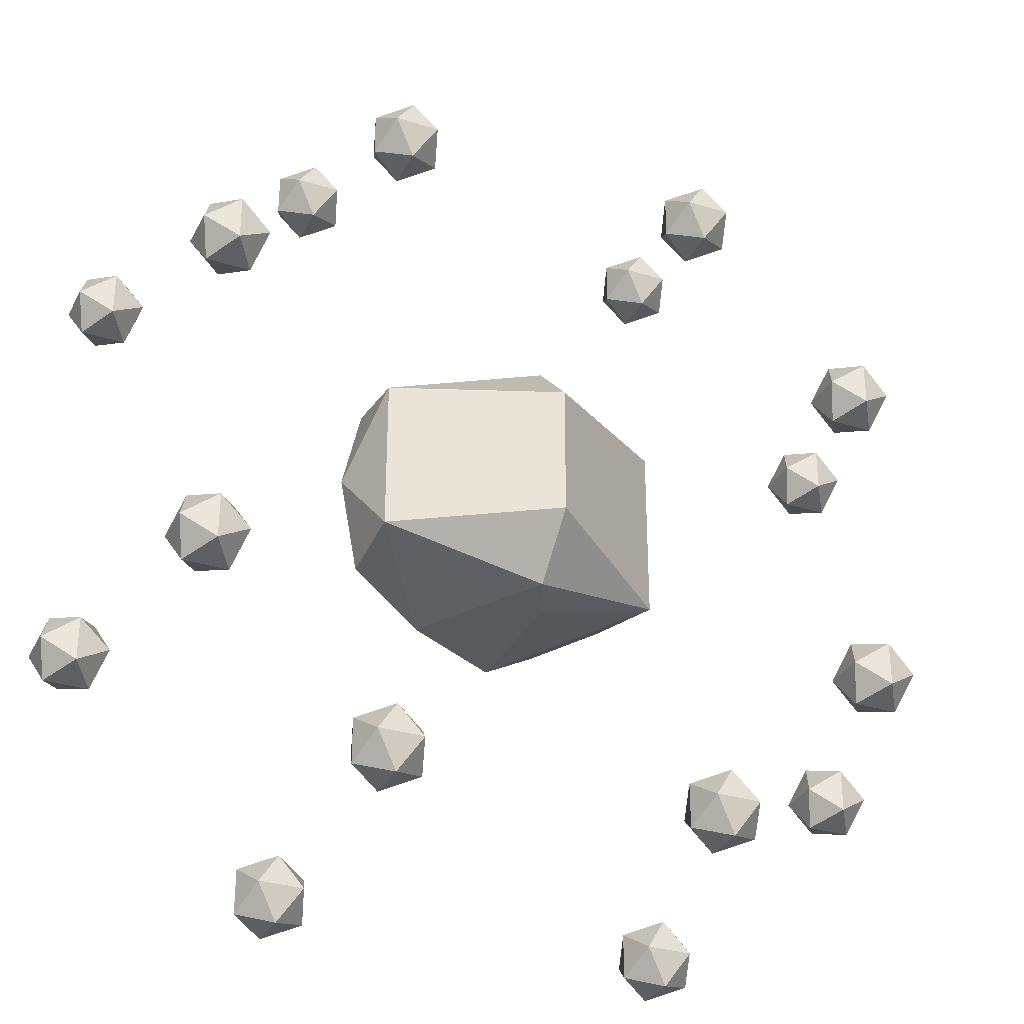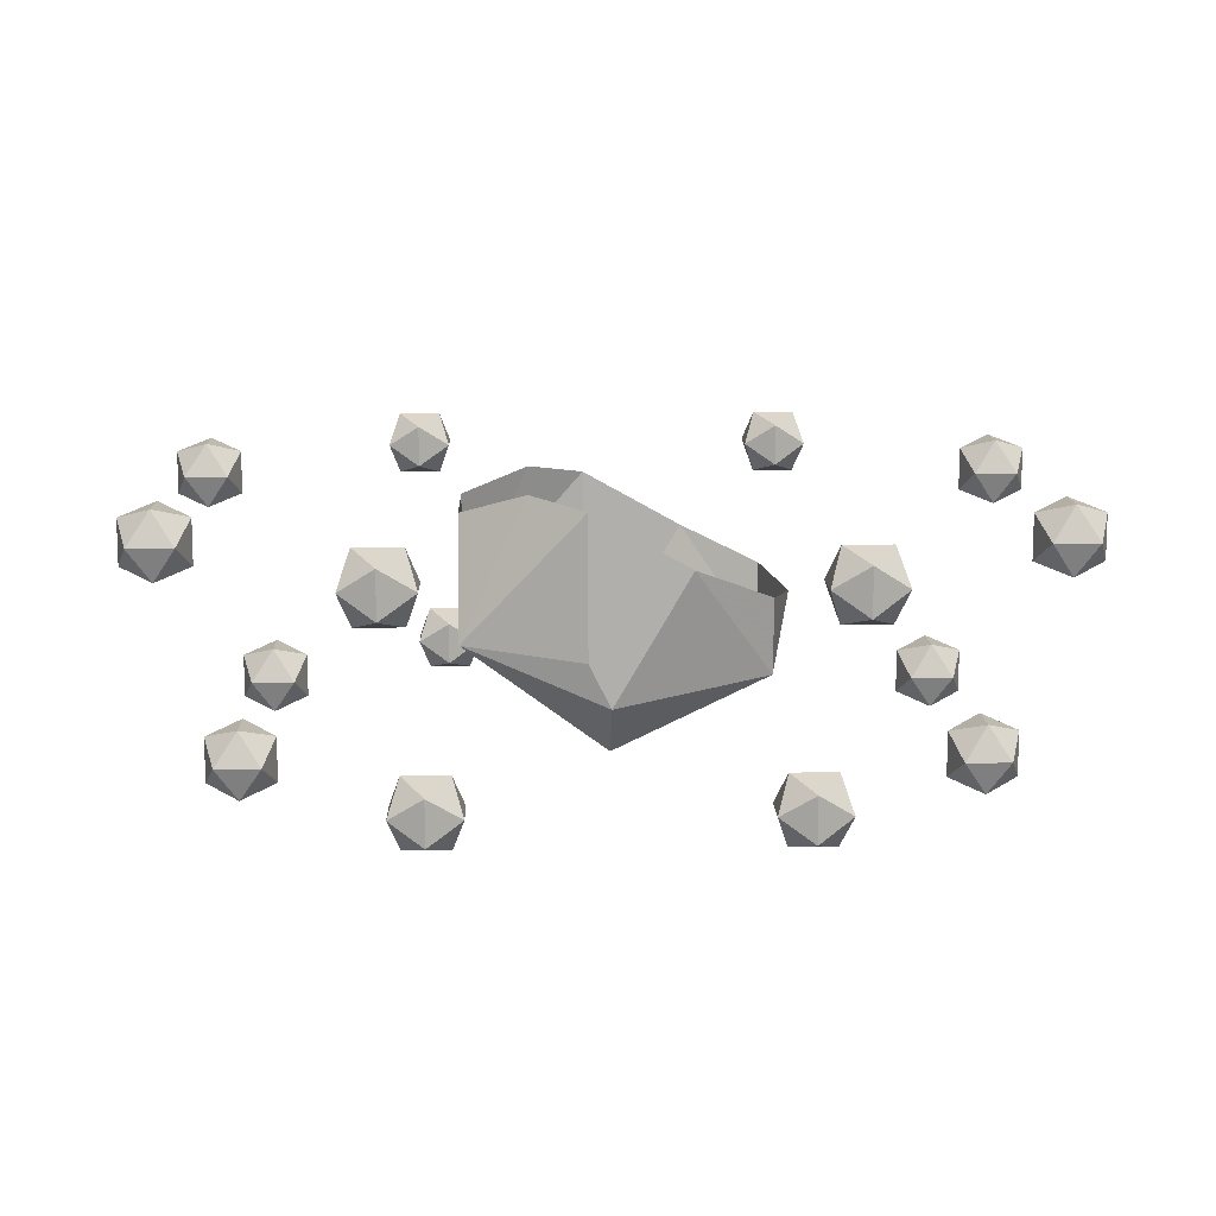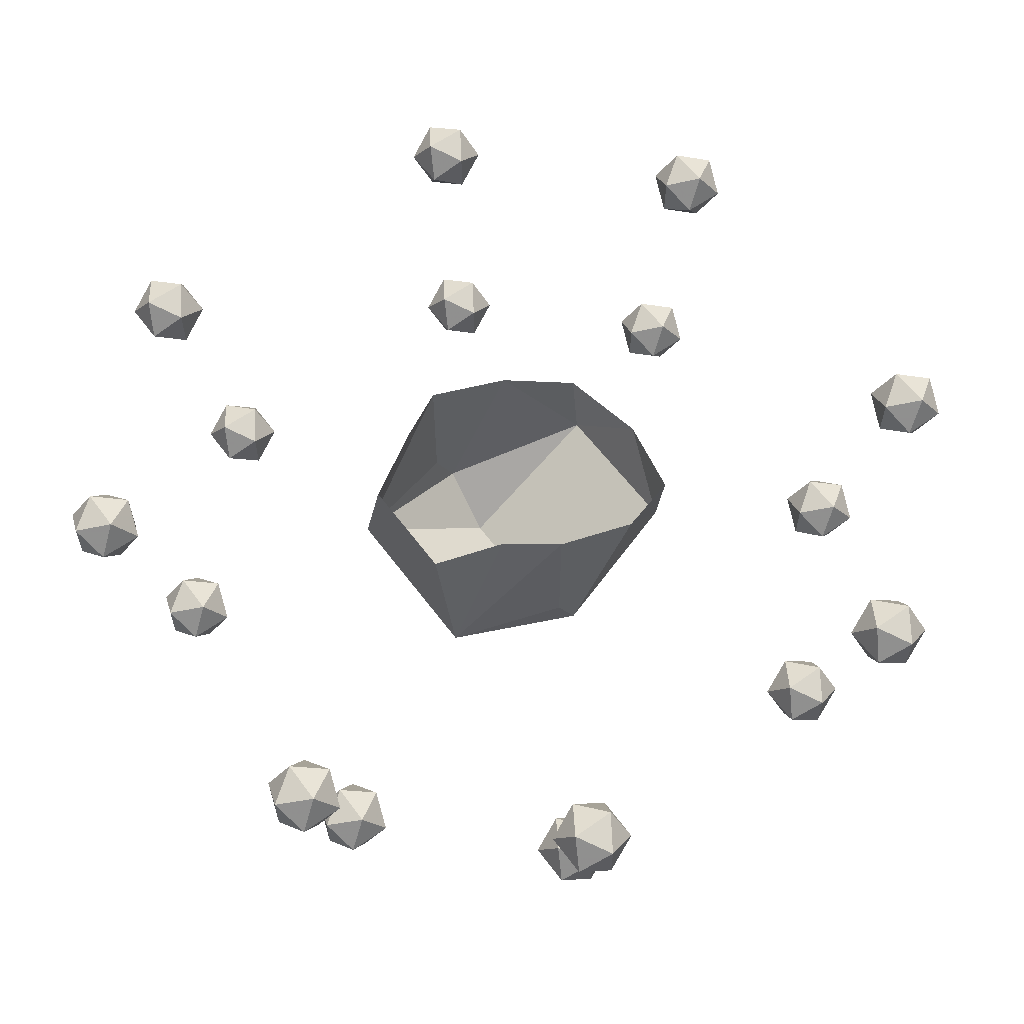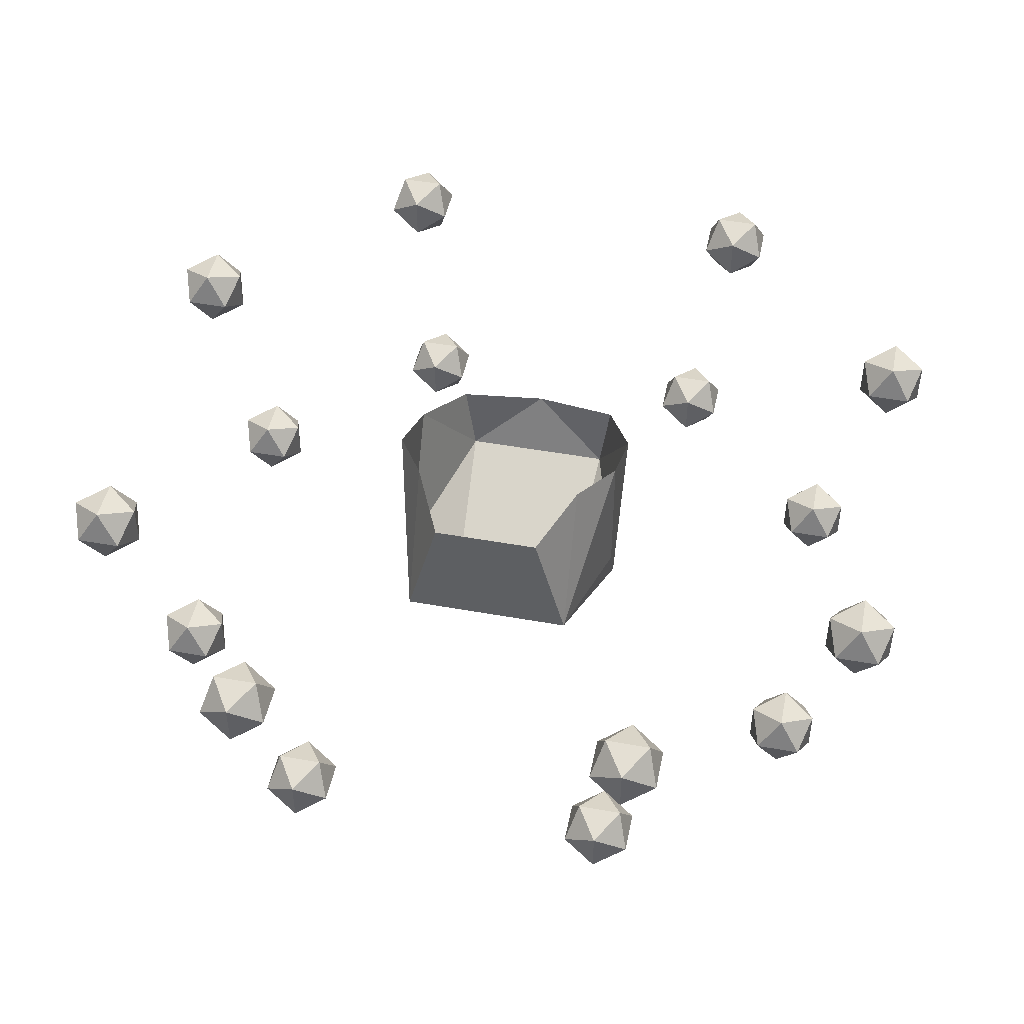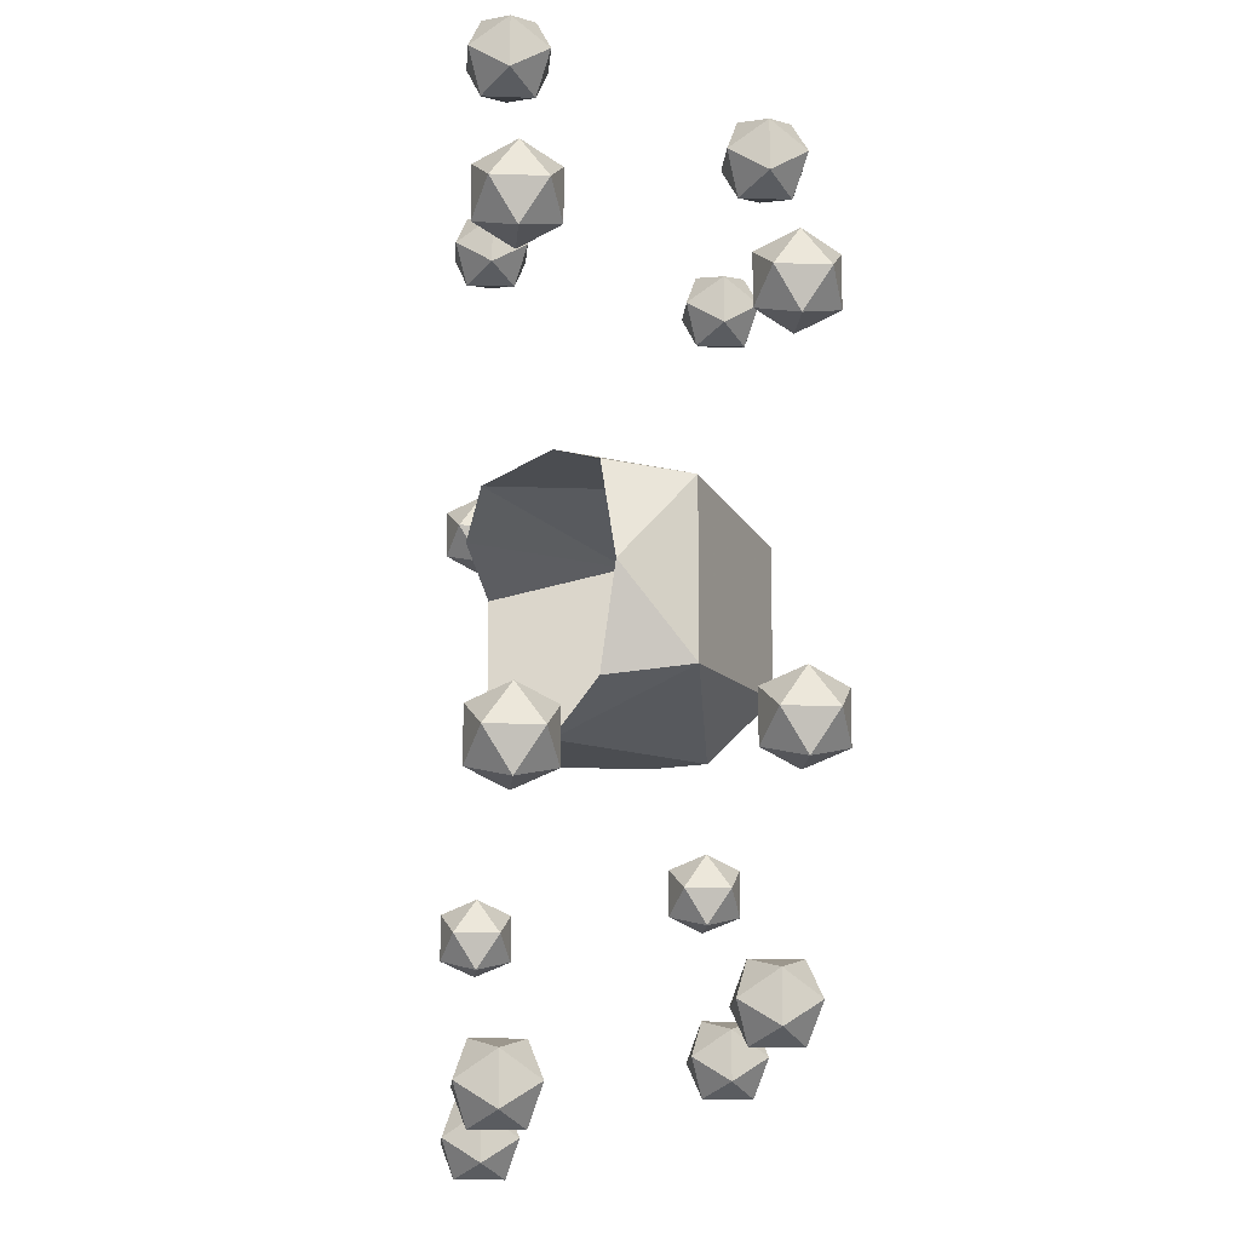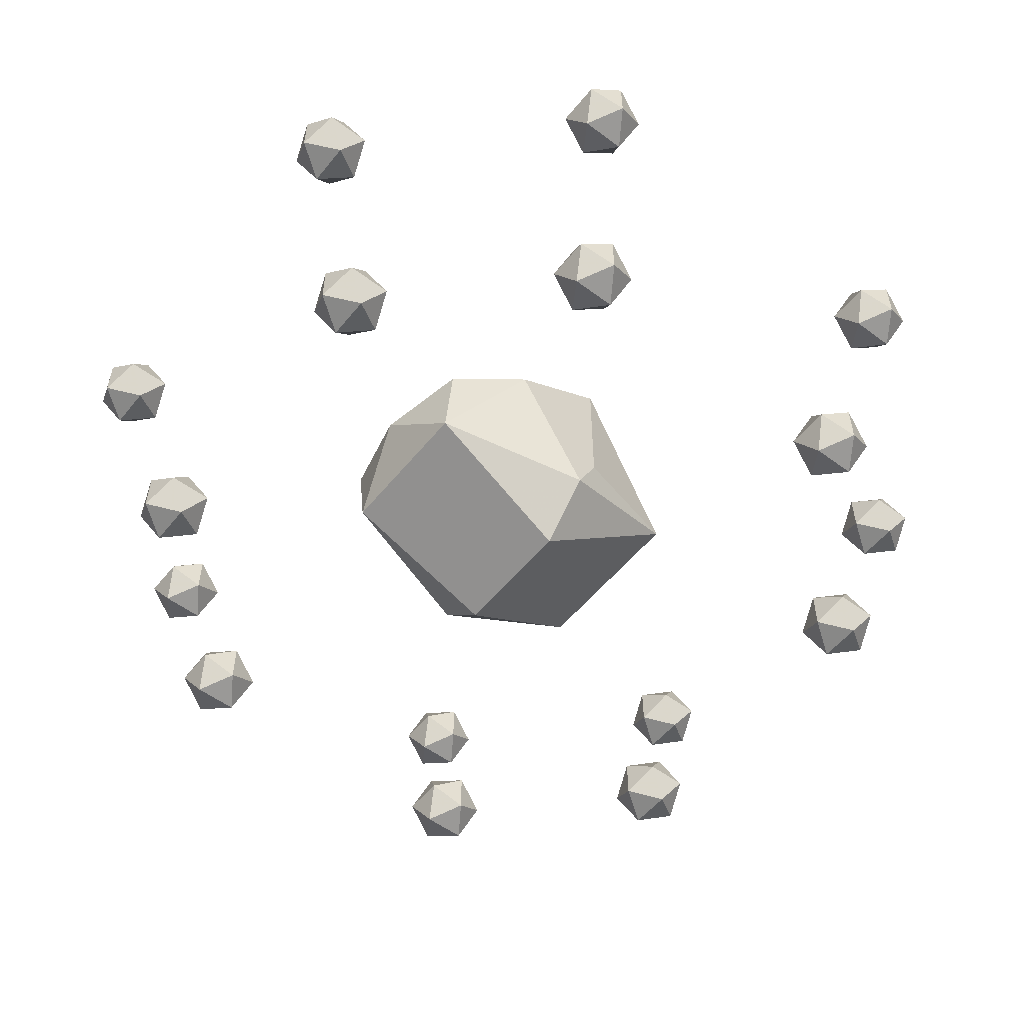
<metadata>
{"format":"obj","ext":"obj","renderer":"f3d","projection":"perspective","resolution":1024,"background":"white","views":[{"elev":-31.6,"azim":-23.9,"up":"+Z"},{"elev":12.0,"azim":178.2,"up":"+Y"},{"elev":58.9,"azim":143.8,"up":"+Y"},{"elev":46.7,"azim":101.6,"up":"+Y"},{"elev":-15.8,"azim":-94.4,"up":"+Z"},{"elev":-54.2,"azim":-38.3,"up":"+Y"}]}
</metadata>
<code>
v -0.1172 -0.8516 -0.2734
v -0.1172 -0.8516 -0.3047
v -0.125 -0.8281 -0.2891
v -0.1406 -0.8359 -0.2656
v -0.1406 -0.8672 -0.2656
v -0.125 -0.875 -0.2891
v -0.1406 -0.8672 -0.3125
v -0.1406 -0.8359 -0.3125
v -0.1562 -0.8281 -0.2891
v -0.1641 -0.8516 -0.2734
v -0.1562 -0.875 -0.2891
v -0.1641 -0.8516 -0.3047
v -0.1172 -0.8516 0.3047
v -0.1172 -0.8516 0.2734
v -0.125 -0.8281 0.2891
v -0.1406 -0.8359 0.3125
v -0.1406 -0.8672 0.3125
v -0.125 -0.875 0.2891
v -0.1406 -0.8672 0.2656
v -0.1406 -0.8359 0.2656
v -0.1562 -0.8281 0.2891
v -0.1641 -0.8516 0.3047
v -0.1562 -0.875 0.2891
v -0.1641 -0.8516 0.2734
v -0.2734 -0.8516 0.1172
v -0.3047 -0.8516 0.1172
v -0.2891 -0.8281 0.125
v -0.2656 -0.8359 0.1406
v -0.2656 -0.8672 0.1406
v -0.2891 -0.875 0.125
v -0.3125 -0.8672 0.1406
v -0.3125 -0.8359 0.1406
v -0.2891 -0.8281 0.1562
v -0.2734 -0.8516 0.1641
v -0.2891 -0.875 0.1562
v -0.3047 -0.8516 0.1641
v -0.2734 -0.8516 -0.1641
v -0.3047 -0.8516 -0.1641
v -0.2891 -0.8281 -0.1562
v -0.2656 -0.8359 -0.1406
v -0.2656 -0.8672 -0.1406
v -0.2891 -0.875 -0.1562
v -0.3125 -0.8672 -0.1406
v -0.3125 -0.8359 -0.1406
v -0.2891 -0.8281 -0.125
v -0.2734 -0.8516 -0.1172
v -0.2891 -0.875 -0.125
v -0.3047 -0.8516 -0.1172
v 0.3047 -0.8516 0.1172
v 0.2734 -0.8516 0.1172
v 0.2891 -0.8281 0.125
v 0.3125 -0.8359 0.1406
v 0.3125 -0.8672 0.1406
v 0.2891 -0.875 0.125
v 0.2656 -0.8672 0.1406
v 0.2656 -0.8359 0.1406
v 0.2891 -0.8281 0.1562
v 0.3047 -0.8516 0.1641
v 0.2891 -0.875 0.1562
v 0.2734 -0.8516 0.1641
v 0.3047 -0.8516 -0.1641
v 0.2734 -0.8516 -0.1641
v 0.2891 -0.8281 -0.1562
v 0.3125 -0.8359 -0.1406
v 0.3125 -0.8672 -0.1406
v 0.2891 -0.875 -0.1562
v 0.2656 -0.8672 -0.1406
v 0.2656 -0.8359 -0.1406
v 0.2891 -0.8281 -0.125
v 0.3047 -0.8516 -0.1172
v 0.2891 -0.875 -0.125
v 0.2734 -0.8516 -0.1172
v 0.1641 -0.8516 -0.2734
v 0.1641 -0.8516 -0.3047
v 0.1562 -0.8281 -0.2891
v 0.1406 -0.8359 -0.2656
v 0.1406 -0.8672 -0.2656
v 0.1562 -0.875 -0.2891
v 0.1406 -0.8672 -0.3125
v 0.1406 -0.8359 -0.3125
v 0.125 -0.8281 -0.2891
v 0.1172 -0.8516 -0.2734
v 0.125 -0.875 -0.2891
v 0.1172 -0.8516 -0.3047
v 0.1641 -0.8516 0.3047
v 0.1641 -0.8516 0.2734
v 0.1562 -0.8281 0.2891
v 0.1406 -0.8359 0.3125
v 0.1406 -0.8672 0.3125
v 0.1562 -0.875 0.2891
v 0.1406 -0.8672 0.2656
v 0.1406 -0.8359 0.2656
v 0.125 -0.8281 0.2891
v 0.1172 -0.8516 0.3047
v 0.125 -0.875 0.2891
v 0.1172 -0.8516 0.2734
v -0.2266 -1 -0.1406
v -0.2578 -1 -0.1406
v -0.2422 -0.9766 -0.1328
v -0.2188 -0.9844 -0.1172
v -0.2188 -1.016 -0.1172
v -0.2422 -1.023 -0.1328
v -0.2656 -1.016 -0.1172
v -0.2656 -0.9844 -0.1172
v -0.2422 -0.9766 -0.1016
v -0.2266 -1 -0.09375
v -0.2422 -1.023 -0.1016
v -0.2578 -1 -0.09375
v -0.2266 -1 0.09375
v -0.2578 -1 0.09375
v -0.2422 -0.9766 0.1016
v -0.2188 -0.9844 0.1172
v -0.2188 -1.016 0.1172
v -0.2422 -1.023 0.1016
v -0.2656 -1.016 0.1172
v -0.2656 -0.9844 0.1172
v -0.2422 -0.9766 0.1328
v -0.2266 -1 0.1406
v -0.2422 -1.023 0.1328
v -0.2578 -1 0.1406
v 0.2578 -1 -0.1406
v 0.2266 -1 -0.1406
v 0.2422 -0.9766 -0.1328
v 0.2656 -0.9844 -0.1172
v 0.2656 -1.016 -0.1172
v 0.2422 -1.023 -0.1328
v 0.2188 -1.016 -0.1172
v 0.2188 -0.9844 -0.1172
v 0.2422 -0.9766 -0.1016
v 0.2578 -1 -0.09375
v 0.2422 -1.023 -0.1016
v 0.2266 -1 -0.09375
v 0.2578 -1 0.09375
v 0.2266 -1 0.09375
v 0.2422 -0.9766 0.1016
v 0.2656 -0.9844 0.1172
v 0.2656 -1.016 0.1172
v 0.2422 -1.023 0.1016
v 0.2188 -1.016 0.1172
v 0.2188 -0.9844 0.1172
v 0.2422 -0.9766 0.1328
v 0.2578 -1 0.1406
v 0.2422 -1.023 0.1328
v 0.2266 -1 0.1406
v -0.1406 -1 -0.2578
v -0.1406 -1 -0.2266
v -0.1328 -0.9766 -0.2422
v -0.1172 -0.9844 -0.2656
v -0.1172 -1.016 -0.2656
v -0.1328 -1.023 -0.2422
v -0.1172 -1.016 -0.2188
v -0.1172 -0.9844 -0.2188
v -0.1016 -0.9766 -0.2422
v -0.09375 -1 -0.2578
v -0.1016 -1.023 -0.2422
v -0.09375 -1 -0.2266
v 0.09375 -1 -0.2578
v 0.09375 -1 -0.2266
v 0.1016 -0.9766 -0.2422
v 0.1172 -0.9844 -0.2656
v 0.1172 -1.016 -0.2656
v 0.1016 -1.023 -0.2422
v 0.1172 -1.016 -0.2188
v 0.1172 -0.9844 -0.2188
v 0.1328 -0.9766 -0.2422
v 0.1406 -1 -0.2578
v 0.1328 -1.023 -0.2422
v 0.1406 -1 -0.2266
v -0.1406 -1 0.2266
v -0.1406 -1 0.2578
v -0.1328 -0.9766 0.2422
v -0.1172 -0.9844 0.2188
v -0.1172 -1.016 0.2188
v -0.1328 -1.023 0.2422
v -0.1172 -1.016 0.2656
v -0.1172 -0.9844 0.2656
v -0.1016 -0.9766 0.2422
v -0.09375 -1 0.2266
v -0.1016 -1.023 0.2422
v -0.09375 -1 0.2578
v 0.09375 -1 0.2266
v 0.09375 -1 0.2578
v 0.1016 -0.9766 0.2422
v 0.1172 -0.9844 0.2188
v 0.1172 -1.016 0.2188
v 0.1016 -1.023 0.2422
v 0.1172 -1.016 0.2656
v 0.1172 -0.9844 0.2656
v 0.1328 -0.9766 0.2422
v 0.1406 -1 0.2266
v 0.1328 -1.023 0.2422
v 0.1406 -1 0.2578
v 0.01562 -0.9453 0.08594
v 0.01562 -0.8438 0.08594
v -0.05469 -0.8828 0.08594
v 0 -0.9766 0.08594
v 0.1016 -0.9375 0.0625
v 0.05469 -0.8359 0.0625
v 0.1016 -0.8516 0.03906
v 0.1016 -0.9375 -0.0625
v 0.1016 -0.8516 -0.03906
v 0.05469 -0.8359 -0.0625
v 0.01562 -0.8438 -0.08594
v 0.01562 -0.9453 -0.08594
v -0.05469 -0.8828 -0.08594
v 0 -0.9766 -0.08594
v -0.1094 -0.9609 -0.05469
v -0.1094 -0.9062 -0.0625
v -0.125 -0.9141 0
v -0.1094 -0.9609 0
v -0.1094 -0.9609 0.05469
v -0.1094 -0.9062 0.0625
v 0 -1.016 0.04688
v 0 -1.016 -0.04688
f 1 2 3
f 1 3 4
f 1 4 5
f 1 5 6
f 1 6 2
f 2 6 7
f 2 7 8
f 2 8 3
f 3 8 9
f 3 9 4
f 4 9 10
f 4 10 5
f 5 10 11
f 5 11 6
f 6 11 7
f 7 11 12
f 7 12 8
f 8 12 9
f 9 12 10
f 10 12 11
f 13 14 15
f 13 15 16
f 13 16 17
f 13 17 18
f 13 18 14
f 14 18 19
f 14 19 20
f 14 20 15
f 15 20 21
f 15 21 16
f 16 21 22
f 16 22 17
f 17 22 23
f 17 23 18
f 18 23 19
f 19 23 24
f 19 24 20
f 20 24 21
f 21 24 22
f 22 24 23
f 25 26 27
f 25 27 28
f 25 28 29
f 25 29 30
f 25 30 26
f 26 30 31
f 26 31 32
f 26 32 27
f 27 32 33
f 27 33 28
f 28 33 34
f 28 34 29
f 29 34 35
f 29 35 30
f 30 35 31
f 31 35 36
f 31 36 32
f 32 36 33
f 33 36 34
f 34 36 35
f 37 38 39
f 37 39 40
f 37 40 41
f 37 41 42
f 37 42 38
f 38 42 43
f 38 43 44
f 38 44 39
f 39 44 45
f 39 45 40
f 40 45 46
f 40 46 41
f 41 46 47
f 41 47 42
f 42 47 43
f 43 47 48
f 43 48 44
f 44 48 45
f 45 48 46
f 46 48 47
f 49 50 51
f 49 51 52
f 49 52 53
f 49 53 54
f 49 54 50
f 50 54 55
f 50 55 56
f 50 56 51
f 51 56 57
f 51 57 52
f 52 57 58
f 52 58 53
f 53 58 59
f 53 59 54
f 54 59 55
f 55 59 60
f 55 60 56
f 56 60 57
f 57 60 58
f 58 60 59
f 61 62 63
f 61 63 64
f 61 64 65
f 61 65 66
f 61 66 62
f 62 66 67
f 62 67 68
f 62 68 63
f 63 68 69
f 63 69 64
f 64 69 70
f 64 70 65
f 65 70 71
f 65 71 66
f 66 71 67
f 67 71 72
f 67 72 68
f 68 72 69
f 69 72 70
f 70 72 71
f 73 74 75
f 73 75 76
f 73 76 77
f 73 77 78
f 73 78 74
f 74 78 79
f 74 79 80
f 74 80 75
f 75 80 81
f 75 81 76
f 76 81 82
f 76 82 77
f 77 82 83
f 77 83 78
f 78 83 79
f 79 83 84
f 79 84 80
f 80 84 81
f 81 84 82
f 82 84 83
f 85 86 87
f 85 87 88
f 85 88 89
f 85 89 90
f 85 90 86
f 86 90 91
f 86 91 92
f 86 92 87
f 87 92 93
f 87 93 88
f 88 93 94
f 88 94 89
f 89 94 95
f 89 95 90
f 90 95 91
f 91 95 96
f 91 96 92
f 92 96 93
f 93 96 94
f 94 96 95
f 97 98 99
f 97 99 100
f 97 100 101
f 97 101 102
f 97 102 98
f 98 102 103
f 98 103 104
f 98 104 99
f 99 104 105
f 99 105 100
f 100 105 106
f 100 106 101
f 101 106 107
f 101 107 102
f 102 107 103
f 103 107 108
f 103 108 104
f 104 108 105
f 105 108 106
f 106 108 107
f 109 110 111
f 109 111 112
f 109 112 113
f 109 113 114
f 109 114 110
f 110 114 115
f 110 115 116
f 110 116 111
f 111 116 117
f 111 117 112
f 112 117 118
f 112 118 113
f 113 118 119
f 113 119 114
f 114 119 115
f 115 119 120
f 115 120 116
f 116 120 117
f 117 120 118
f 118 120 119
f 121 122 123
f 121 123 124
f 121 124 125
f 121 125 126
f 121 126 122
f 122 126 127
f 122 127 128
f 122 128 123
f 123 128 129
f 123 129 124
f 124 129 130
f 124 130 125
f 125 130 131
f 125 131 126
f 126 131 127
f 127 131 132
f 127 132 128
f 128 132 129
f 129 132 130
f 130 132 131
f 133 134 135
f 133 135 136
f 133 136 137
f 133 137 138
f 133 138 134
f 134 138 139
f 134 139 140
f 134 140 135
f 135 140 141
f 135 141 136
f 136 141 142
f 136 142 137
f 137 142 143
f 137 143 138
f 138 143 139
f 139 143 144
f 139 144 140
f 140 144 141
f 141 144 142
f 142 144 143
f 145 146 147
f 145 147 148
f 145 148 149
f 145 149 150
f 145 150 146
f 146 150 151
f 146 151 152
f 146 152 147
f 147 152 153
f 147 153 148
f 148 153 154
f 148 154 149
f 149 154 155
f 149 155 150
f 150 155 151
f 151 155 156
f 151 156 152
f 152 156 153
f 153 156 154
f 154 156 155
f 157 158 159
f 157 159 160
f 157 160 161
f 157 161 162
f 157 162 158
f 158 162 163
f 158 163 164
f 158 164 159
f 159 164 165
f 159 165 160
f 160 165 166
f 160 166 161
f 161 166 167
f 161 167 162
f 162 167 163
f 163 167 168
f 163 168 164
f 164 168 165
f 165 168 166
f 166 168 167
f 169 170 171
f 169 171 172
f 169 172 173
f 169 173 174
f 169 174 170
f 170 174 175
f 170 175 176
f 170 176 171
f 171 176 177
f 171 177 172
f 172 177 178
f 172 178 173
f 173 178 179
f 173 179 174
f 174 179 175
f 175 179 180
f 175 180 176
f 176 180 177
f 177 180 178
f 178 180 179
f 181 182 183
f 181 183 184
f 181 184 185
f 181 185 186
f 181 186 182
f 182 186 187
f 182 187 188
f 182 188 183
f 183 188 189
f 183 189 184
f 184 189 190
f 184 190 185
f 185 190 191
f 185 191 186
f 186 191 187
f 187 191 192
f 187 192 188
f 188 192 189
f 189 192 190
f 190 192 191
f 193 194 195
f 193 195 196
f 193 196 197
f 193 197 194
f 194 197 198
f 198 197 199
f 199 197 200
f 199 200 201
f 201 200 202
f 202 200 203
f 203 200 204
f 203 204 205
f 205 204 206
f 205 206 207
f 205 207 208
f 208 207 209
f 209 207 210
f 209 210 211
f 209 211 212
f 212 211 195
f 195 211 196
f 196 211 213
f 196 213 197
f 197 213 200
f 200 213 214
f 200 214 206
f 200 206 204
f 206 214 207
f 207 214 210
f 210 214 213
f 210 213 211

</code>
